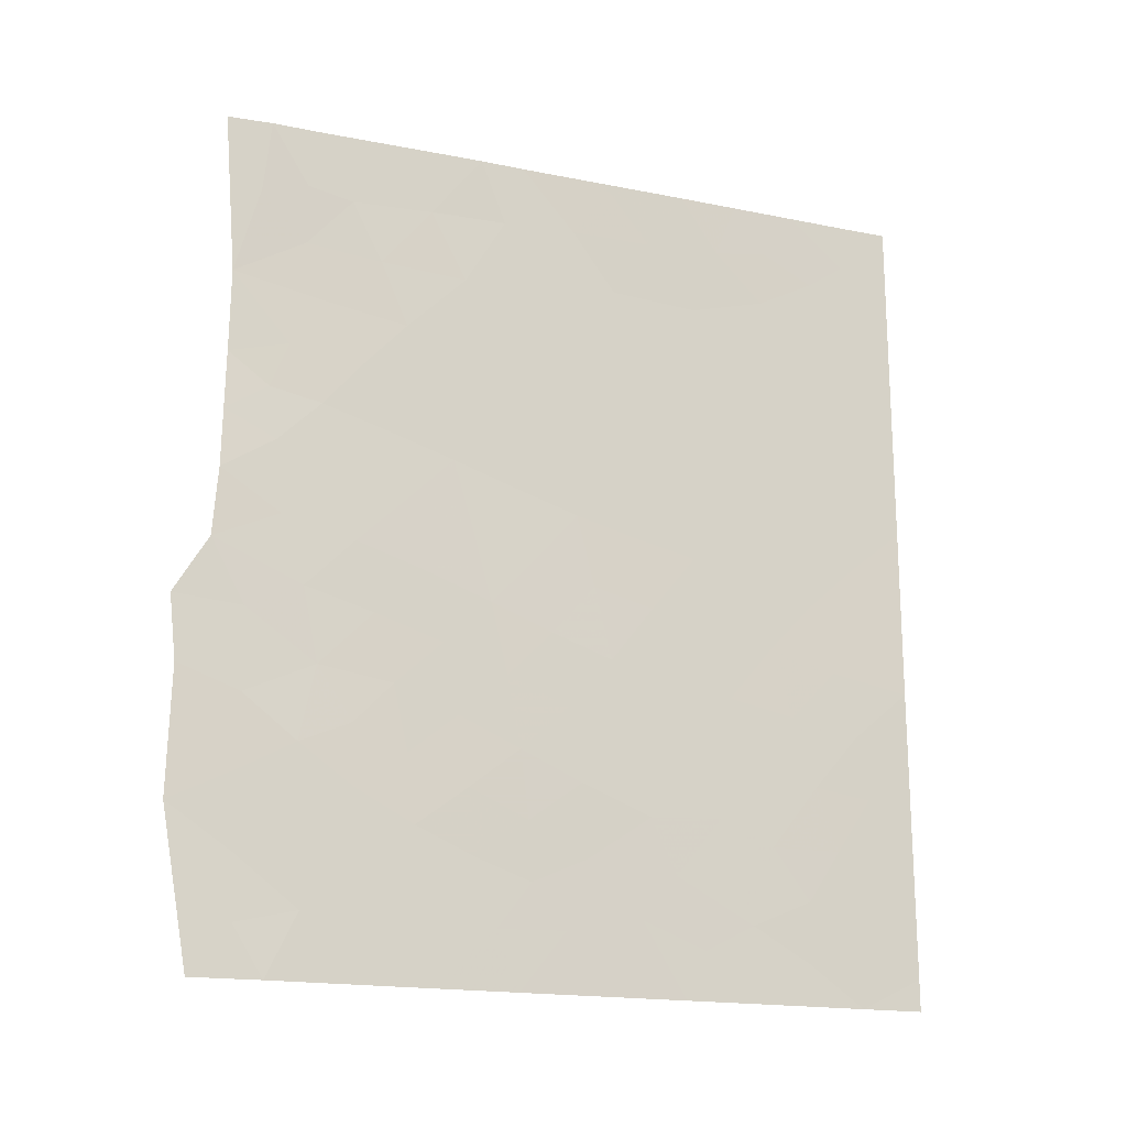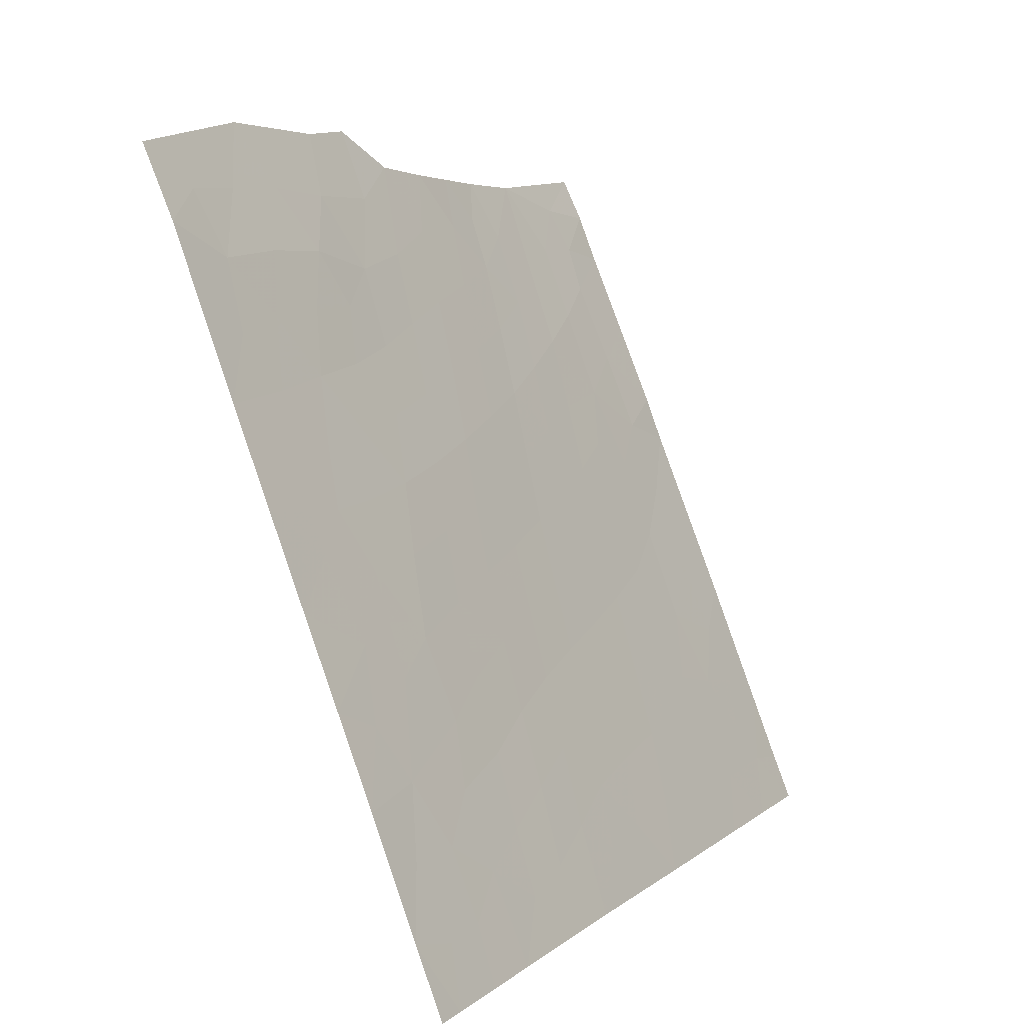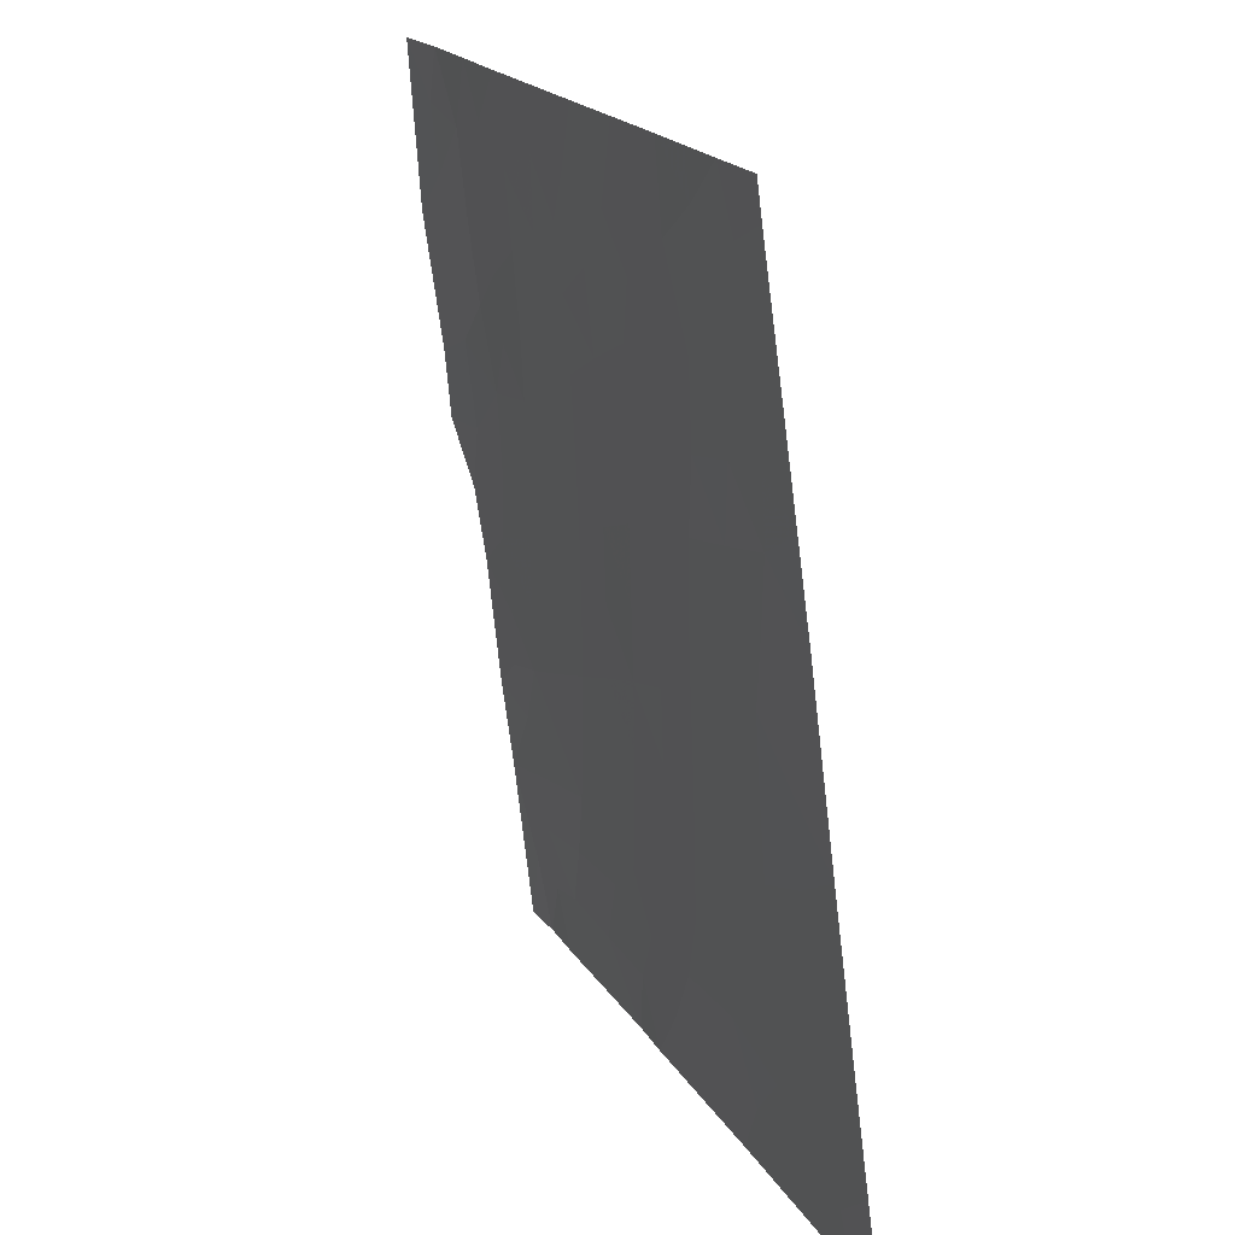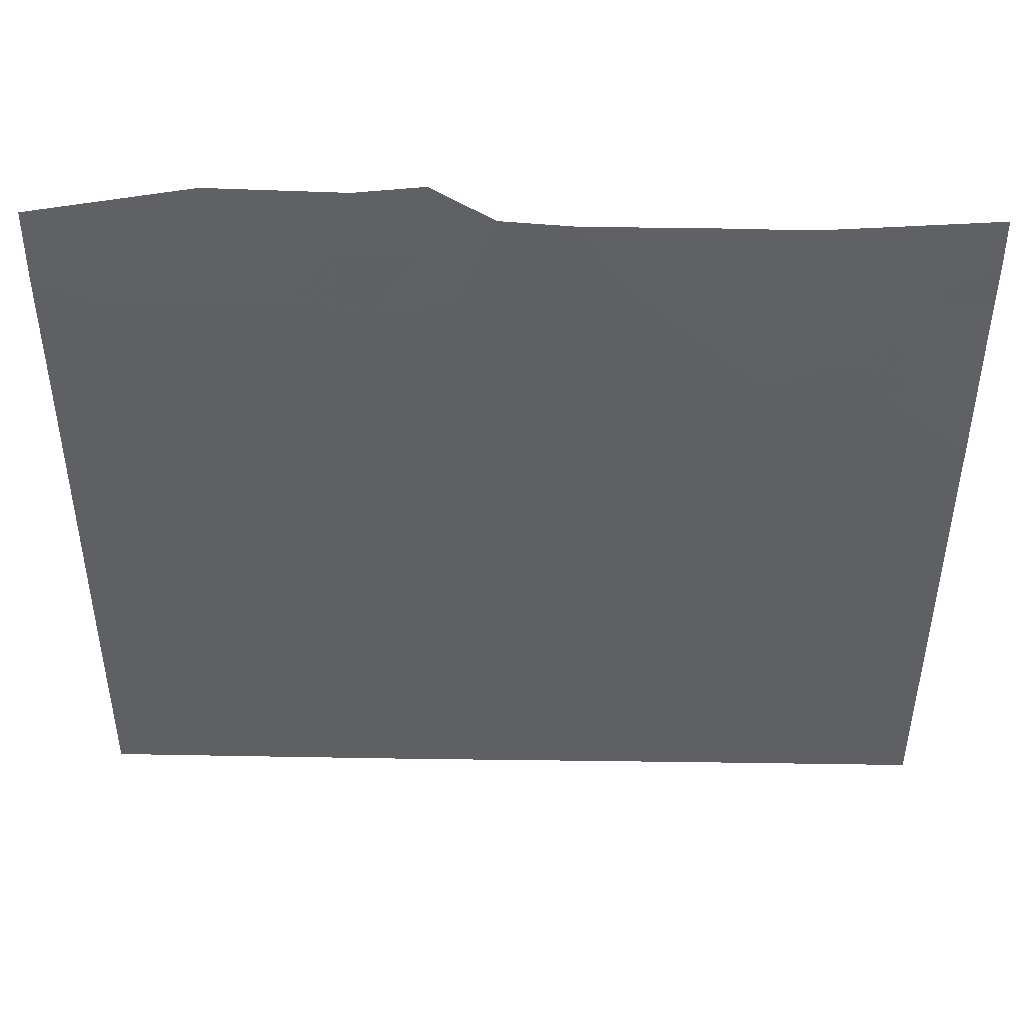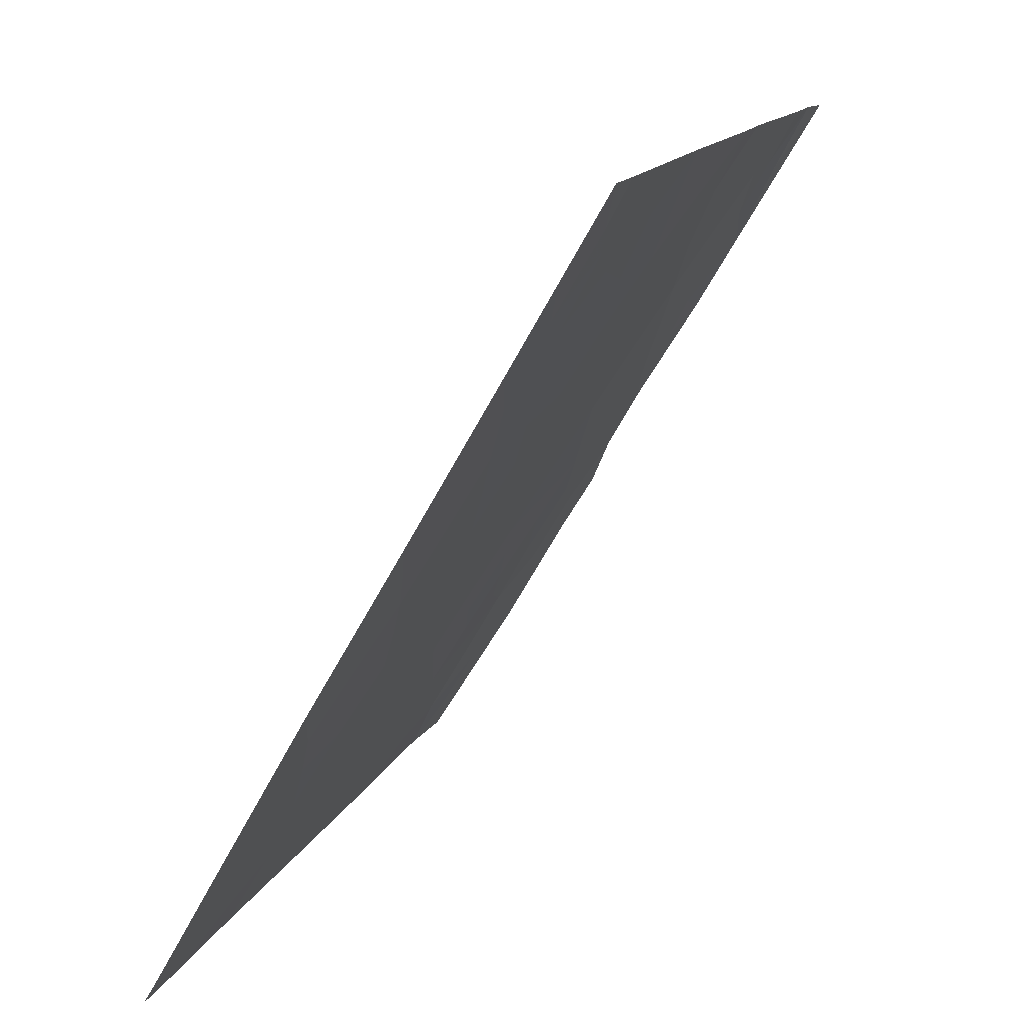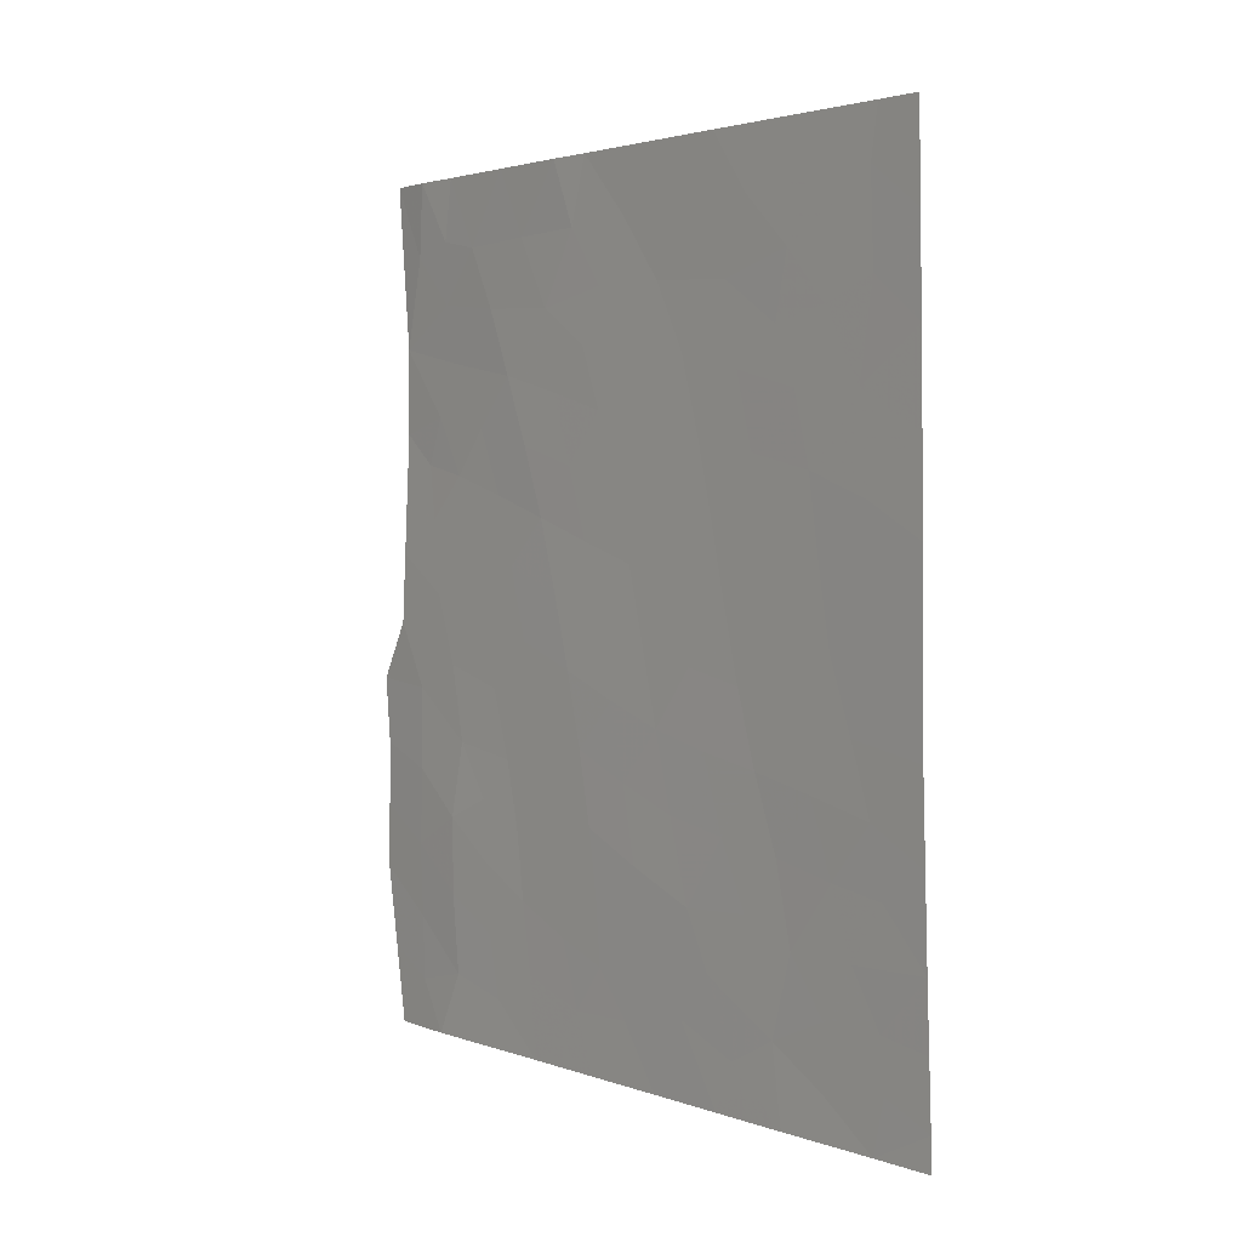
<metadata>
{"format":"obj","ext":"obj","renderer":"f3d","projection":"perspective","resolution":1024,"background":"white","views":[{"elev":-17.5,"azim":46.6,"up":"+Y"},{"elev":5.6,"azim":25.0,"up":"+Z"},{"elev":-68.8,"azim":6.7,"up":"+Z"},{"elev":67.1,"azim":90.6,"up":"+Z"},{"elev":-64.3,"azim":151.2,"up":"+Z"},{"elev":2.7,"azim":120.2,"up":"+Y"}]}
</metadata>
<code>
v 106 -38 85.27
v 106.5 -39.73 83.91
v 104.4 -43.22 89.25
v 104.4 -44.2 89.31
v 107.6 -44.22 81
v 106.5 -45.34 83.95
v 107 -43.7 82.74
v 106 -46.72 85.22
v 105.4 -47.87 86.6
v 105.4 -40.78 86.87
v 104.9 -42.12 87.96
v 105.6 -42.69 86.18
v 104.9 -46.89 88.13
v 104.4 -40.32 89.18
v 105.1 -39 87.65
v 108.2 -40.51 79.62
v 108.2 -49.55 79.48
v 108.2 -47.77 79.53
v 107.8 -50 80.34
v 104.6 -38 88.78
v 104.9 -38 88.12
v 105.8 -38 85.87
v 107 -38 82.89
v 107.9 -46.13 80.37
v 106.8 -41.67 83.19
v 106.7 -47.52 83.4
v 106 -48.53 85.04
v 107.3 -50 81.79
v 104.4 -41.52 89.19
v 104.9 -49.09 88.03
v 107.3 -38 82.06
v 107.4 -39.5 81.66
v 108.2 -42.93 79.59
v 108.2 -45.4 79.58
v 104.2 -45.03 89.76
v 104.7 -50 88.43
v 104.3 -50 89.34
v 104.3 -38 89.36
v 105.5 -50 86.36
v 104.2 -47.78 89.71
v 108.2 -50 79.48
v 104.2 -45.96 89.67
v 106.4 -50 84.01
v 108 -38 80.25
v 106.3 -43.27 84.44
v 108.3 -38 79.65
v 107.2 -48.93 81.94
v 107.5 -42.11 81.32
v 106.1 -41.3 85.02
v 105.1 -44.04 87.47
v 105.8 -44.69 85.64
v 107.7 -47.81 80.66
v 105.3 -45.98 86.92
v 107.1 -45.71 82.22
v 105.9 -38.93 85.52
v 106.3 -38.87 84.52
v 106.1 -39.71 85
v 106.3 -40.54 84.47
v 106 -40.46 85.32
v 104.7 -43.78 88.44
v 104.9 -44.75 88.12
v 107.4 -44.93 81.62
v 107 -44.71 82.5
v 107.3 -43.93 81.87
v 106.8 -45.55 83.1
v 106.7 -44.52 83.36
v 105.1 -41.47 87.46
v 105.5 -41.73 86.51
v 105.3 -42.39 87.08
v 105.2 -39.86 87.24
v 104.9 -40.59 87.93
v 104.8 -39.74 88.24
v 108.2 -48.66 79.5
v 107.9 -48.55 80.22
v 107.5 -49.42 81.11
v 107.6 -48.55 81.11
v 104.8 -38.87 88.26
v 104.6 -39.04 88.86
v 106.5 -38 84.08
v 106.8 -38.86 83.39
v 106 -47.69 85.09
v 106.3 -47.12 84.36
v 106.3 -48.16 84.28
v 105.3 -38 87
v 105.5 -38.95 86.56
v 104.4 -42.37 89.22
v 104.6 -41.96 88.65
v 104.7 -42.72 88.54
v 105.7 -39.93 86.07
v 104.7 -41.3 88.41
v 105 -43.05 87.71
v 107.9 -43.58 80.34
v 107.6 -43.18 81.17
v 107.9 -42.45 80.43
v 107.9 -44.54 80.24
v 108.2 -44.16 79.58
v 105.4 -46.91 86.71
v 105.1 -47.43 87.4
v 105.1 -46.57 87.44
v 105.2 -48.43 87.31
v 104.6 -49.29 88.83
v 104.4 -39.16 89.27
v 105.2 -49.3 87.14
v 105.1 -50 87.4
v 104.5 -48.39 88.87
v 104.3 -48.89 89.52
v 105.8 -41.04 85.91
v 104.5 -47.35 88.91
v 104.2 -46.87 89.69
v 104.6 -46.28 88.85
v 107.5 -38.68 81.6
v 107.2 -38.81 82.35
v 105.7 -43.68 85.9
v 106 -42.99 85.3
v 106.1 -44 85.03
v 105.6 -45.34 86.27
v 105.2 -45.02 87.19
v 105.5 -44.35 86.54
v 106.2 -45.03 84.79
v 106.4 -44.29 84.19
v 106.8 -50 82.9
v 107 -49.31 82.63
v 105.5 -48.86 86.46
v 105.7 -47.31 85.9
v 105.8 -48.26 85.77
v 105.9 -42.01 85.6
v 106.2 -42.27 84.71
v 106.6 -43.5 83.59
v 105.4 -43.36 86.81
v 107.3 -46.71 81.87
v 107.5 -45.91 81.3
v 105.9 -45.71 85.41
v 106.3 -46.07 84.56
v 107.6 -46.9 80.97
v 107.4 -47.81 81.63
v 107.9 -47.03 80.18
v 108.2 -46.58 79.55
v 107.2 -41.89 82.26
v 107.2 -42.9 82.06
v 106.9 -42.69 82.95
v 106.5 -42.49 83.83
v 107 -39.8 82.7
v 107.1 -40.89 82.5
v 107.3 -40.39 81.86
v 106 -50 85.18
v 106.2 -49.15 84.56
v 105.7 -46.33 86.05
v 107.5 -50 81.06
v 108.2 -39.26 79.63
v 107.9 -41.19 80.53
v 108.2 -41.72 79.6
v 106.5 -41.49 84.11
v 106.7 -40.63 83.47
v 104.9 -45.82 87.92
v 106.8 -48.31 83.03
v 106.9 -46.57 82.78
v 106.6 -46.4 83.69
v 107.7 -38 81.16
v 107.8 -45.19 80.67
v 107.1 -47.47 82.39
v 107.7 -40.2 81.07
v 104.9 -47.98 88.13
v 108 -39.92 80.32
v 107.5 -41.15 81.55
v 107.7 -39.07 80.88
v 105.9 -49.18 85.5
v 106.6 -48.95 83.51
v 104.6 -45.11 88.85
v 107.9 -49.25 80.17
v 108 -38.69 80.36
f 58 59 57
f 62 63 64
f 65 66 63
f 67 68 69
f 70 71 72
f 73 17 169
f 74 169 76
f 84 15 21
f 77 72 78
f 79 80 56
f 81 82 83
f 84 22 85
f 86 87 88
f 70 85 89
f 11 87 90
f 71 67 90
f 60 88 91
f 92 93 94
f 95 34 159
f 95 92 96
f 97 98 99
f 100 162 98
f 30 36 101
f 14 102 78
f 103 39 104
f 105 101 106
f 89 59 107
f 108 162 105
f 19 17 41
f 109 110 108
f 111 32 112
f 113 114 115
f 116 117 118
f 119 115 120
f 121 43 167
f 103 100 123
f 124 81 125
f 114 126 127
f 66 120 128
f 91 69 129
f 113 118 129
f 134 130 131
f 132 119 133
f 136 24 137
f 128 141 140
f 112 142 80
f 93 64 139
f 107 126 68
f 123 125 166
f 97 147 124
f 19 148 75
f 149 16 163
f 150 151 94
f 152 58 153
f 170 163 165
f 152 141 127
f 131 62 159
f 135 47 160
f 132 147 116
f 134 24 136
f 117 154 61
f 130 160 156
f 157 65 156
f 157 82 133
f 165 111 158
f 57 55 56
f 57 56 2
f 2 58 57
f 58 49 59
f 60 4 3
f 4 60 61
f 60 50 61
f 5 62 64
f 62 54 63
f 64 63 7
f 54 65 63
f 65 6 66
f 63 66 7
f 11 67 69
f 67 10 68
f 69 68 12
f 70 10 71
f 18 73 74
f 52 74 76
f 76 169 75
f 76 75 47
f 77 20 21
f 20 77 78
f 78 72 14
f 55 22 1
f 1 79 56
f 79 23 80
f 56 80 2
f 27 81 83
f 81 8 82
f 83 82 26
f 85 15 84
f 22 55 85
f 3 86 88
f 86 29 87
f 88 87 11
f 10 70 89
f 70 15 85
f 29 90 87
f 90 29 14
f 71 10 67
f 90 67 11
f 50 60 91
f 60 3 88
f 91 88 11
f 33 92 94
f 92 5 93
f 94 93 48
f 5 95 159
f 34 95 96
f 95 5 92
f 96 92 33
f 53 97 99
f 97 9 98
f 99 98 13
f 9 100 98
f 100 30 162
f 98 162 13
f 168 35 4
f 101 36 37
f 38 78 102
f 78 38 20
f 104 36 30
f 40 105 106
f 105 30 101
f 106 101 37
f 10 89 107
f 89 55 57
f 107 59 49
f 40 108 105
f 108 13 162
f 40 109 108
f 109 42 110
f 108 110 13
f 31 112 23
f 112 31 111
f 51 113 115
f 113 12 114
f 115 114 45
f 51 116 118
f 116 53 117
f 118 117 50
f 6 119 120
f 119 51 115
f 120 115 45
f 39 103 123
f 103 30 100
f 123 100 9
f 9 124 125
f 124 8 81
f 125 81 27
f 45 114 127
f 114 12 126
f 127 126 49
f 7 66 128
f 66 6 120
f 128 120 45
f 50 91 129
f 91 11 69
f 129 69 12
f 12 113 129
f 113 51 118
f 129 118 50
f 24 134 131
f 131 130 54
f 8 132 133
f 132 51 119
f 133 119 6
f 130 134 135
f 18 136 137
f 137 24 34
f 138 48 139
f 140 139 7
f 7 128 140
f 128 45 141
f 140 141 25
f 23 112 80
f 112 32 142
f 80 142 2
f 48 93 139
f 93 5 64
f 139 64 7
f 42 35 168
f 10 107 68
f 107 49 126
f 68 126 12
f 43 145 146
f 145 39 166
f 146 145 166
f 39 123 166
f 123 9 125
f 166 125 27
f 9 97 124
f 97 53 147
f 124 147 8
f 148 28 75
f 47 75 28
f 46 170 44
f 170 46 149
f 47 135 76
f 76 135 52
f 48 150 94
f 150 16 151
f 94 151 33
f 25 152 153
f 152 49 58
f 153 58 2
f 154 53 99
f 110 154 13
f 47 122 155
f 155 122 167
f 49 152 127
f 152 25 141
f 127 141 45
f 24 131 159
f 131 54 62
f 159 62 5
f 25 153 143
f 130 135 160
f 160 47 155
f 160 155 26
f 51 132 116
f 132 8 147
f 116 147 53
f 52 136 18
f 136 52 134
f 50 117 61
f 117 53 154
f 61 154 168
f 167 43 146
f 83 146 27
f 54 130 156
f 156 160 26
f 26 157 156
f 157 6 65
f 156 65 54
f 6 157 133
f 157 26 82
f 133 82 8
f 144 161 164
f 158 170 165
f 165 32 111
f 158 111 31
f 15 77 21
f 149 163 170
f 159 34 24
f 104 30 103
f 48 138 164
f 154 99 13
f 143 153 142
f 144 143 142
f 138 139 140
f 163 150 161
f 55 1 56
f 105 162 30
f 122 47 28
f 25 138 140
f 32 161 144
f 163 16 150
f 161 150 164
f 48 164 150
f 122 28 121
f 153 2 142
f 144 142 32
f 121 167 122
f 89 85 55
f 57 59 89
f 138 25 143
f 165 163 161
f 161 32 165
f 164 143 144
f 143 164 138
f 167 146 83
f 168 4 61
f 26 155 83
f 42 168 110
f 146 166 27
f 168 154 110
f 15 70 72
f 52 135 134
f 77 15 72
f 18 74 52
f 169 17 19
f 169 19 75
f 73 169 74
f 44 170 158
f 155 167 83
f 14 72 71
f 14 71 90

</code>
